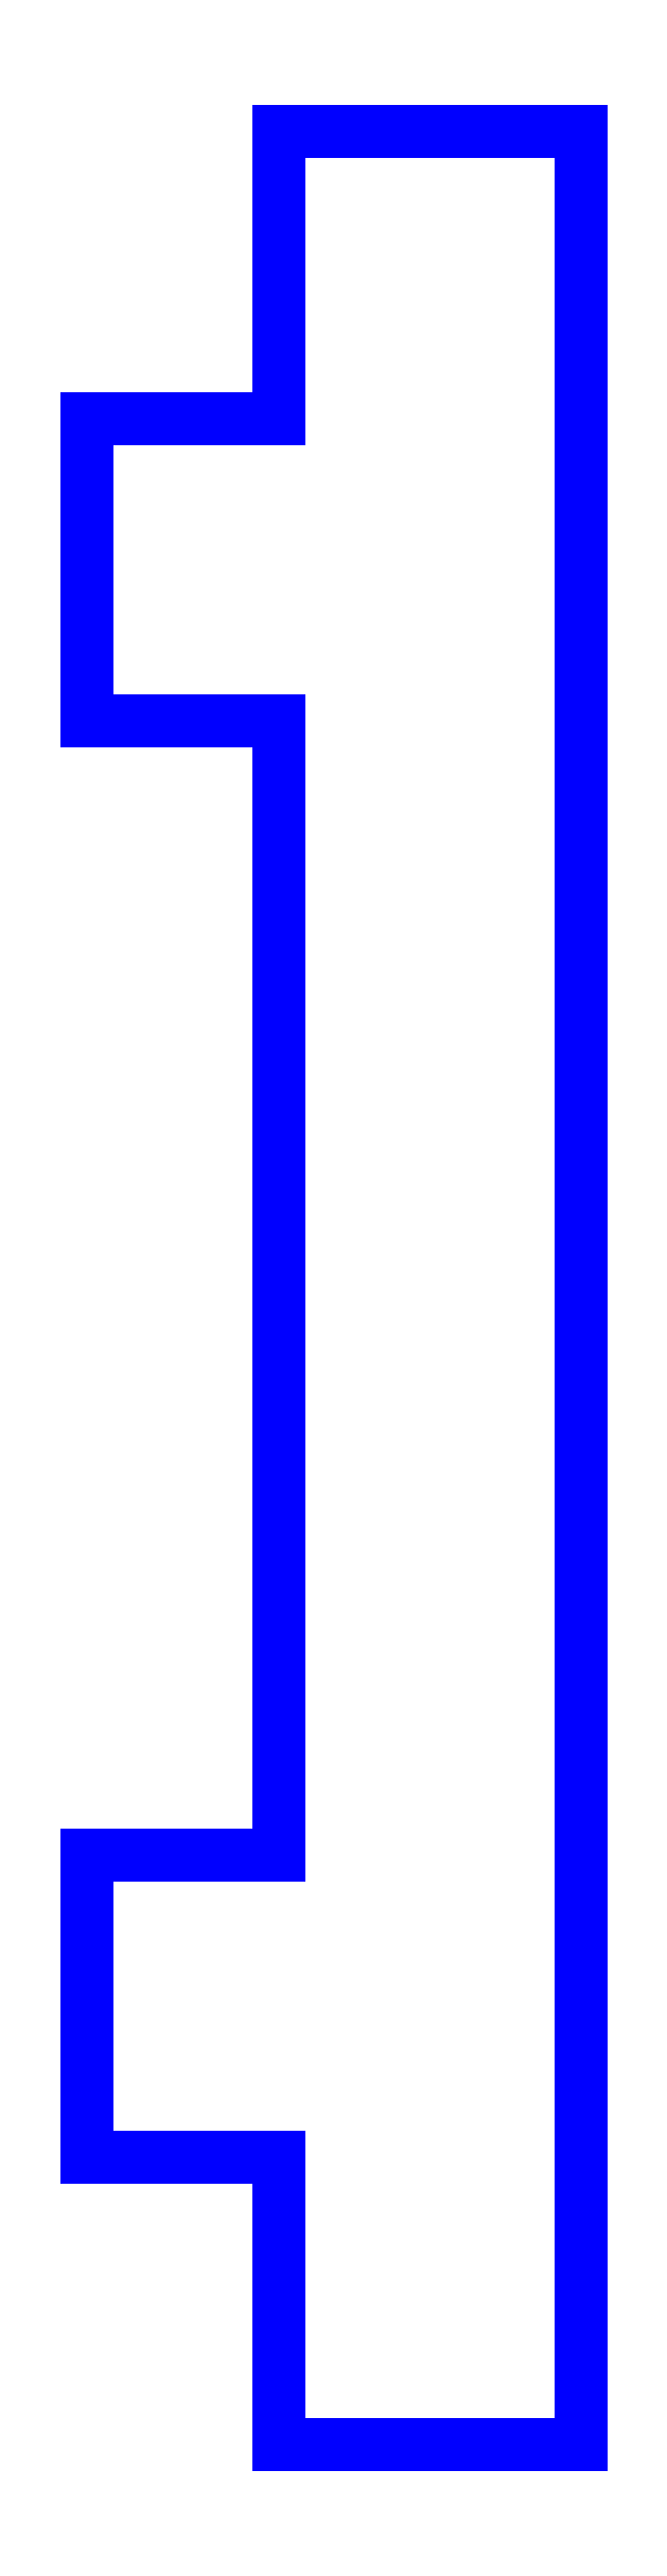
<metadata>
{"format":"dxf","ext":"dxf","renderer":"ezdxf+matplotlib","layout":"modelspace","background":"white","min_lineweight":24,"dpi":150}
</metadata>
<code>
0
SECTION
2
ENTITIES
0
LINE
8
PERIMETER
10
-2.575
20
-9.075
30
0
11
-0.575
21
-9.075
31
0
0
LINE
8
PERIMETER
10
-0.575
20
-9.075
30
0
11
-0.575
21
-12.08
31
0
0
LINE
8
PERIMETER
10
-0.575
20
-12.08
30
0
11
2.575
21
-12.08
31
0
0
LINE
8
PERIMETER
10
2.575
20
-12.08
30
0
11
2.575
21
12.08
31
0
0
LINE
8
PERIMETER
10
2.575
20
12.08
30
0
11
-0.575
21
12.08
31
0
0
LINE
8
PERIMETER
10
-0.575
20
12.08
30
0
11
-0.575
21
9.075
31
0
0
LINE
8
PERIMETER
10
-0.575
20
9.075
30
0
11
-2.575
21
9.075
31
0
0
LINE
8
PERIMETER
10
-2.575
20
9.075
30
0
11
-2.575
21
5.925
31
0
0
LINE
8
PERIMETER
10
-2.575
20
5.925
30
0
11
-0.575
21
5.925
31
0
0
LINE
8
PERIMETER
10
-0.575
20
5.925
30
0
11
-0.575
21
-5.925
31
0
0
LINE
8
PERIMETER
10
-0.575
20
-5.925
30
0
11
-2.575
21
-5.925
31
0
0
LINE
8
PERIMETER
10
-2.575
20
-5.925
30
0
11
-2.575
21
-9.075
31
0
0
ENDSEC
0
EOF

</code>
